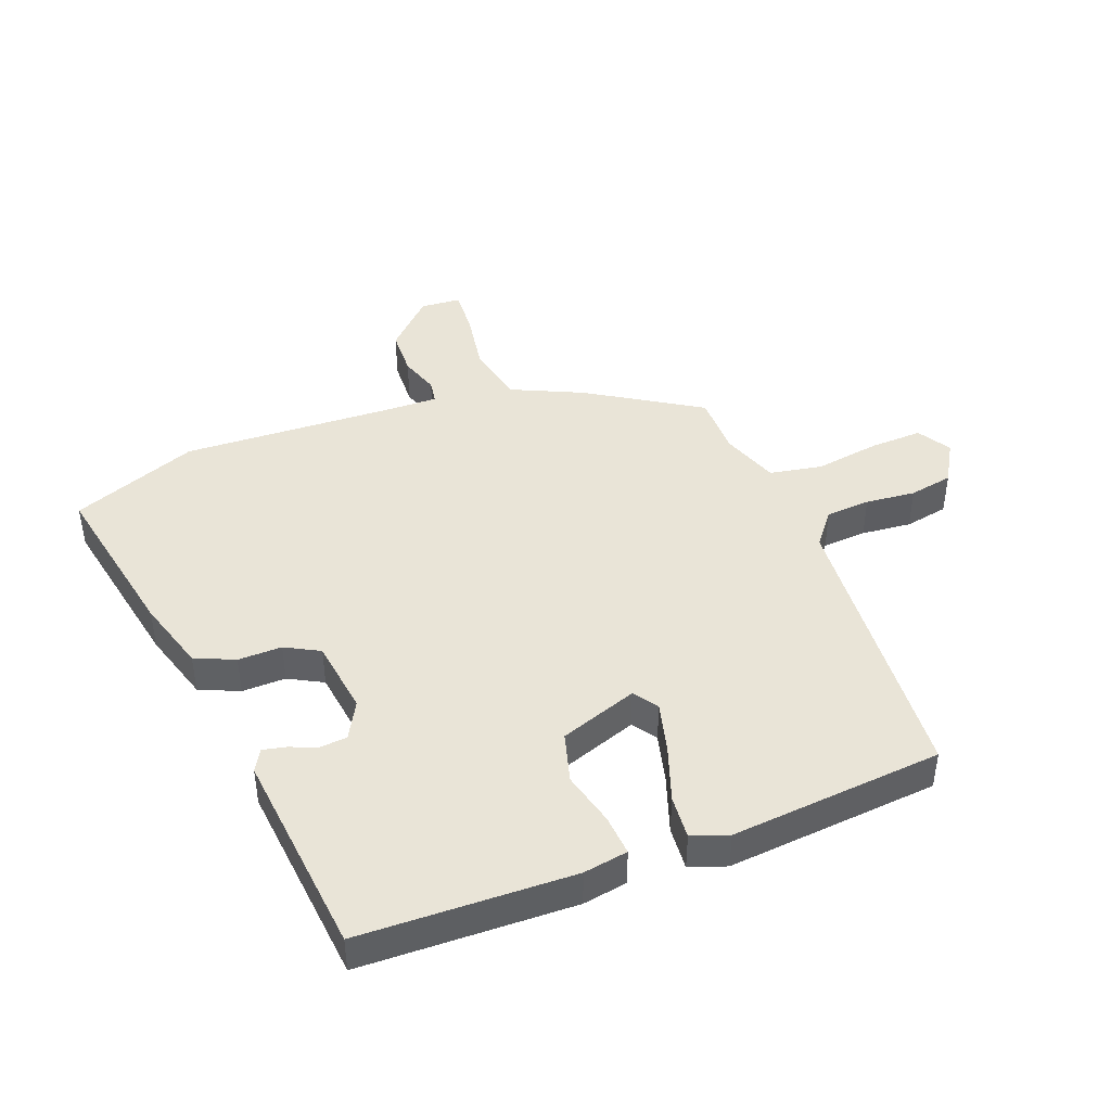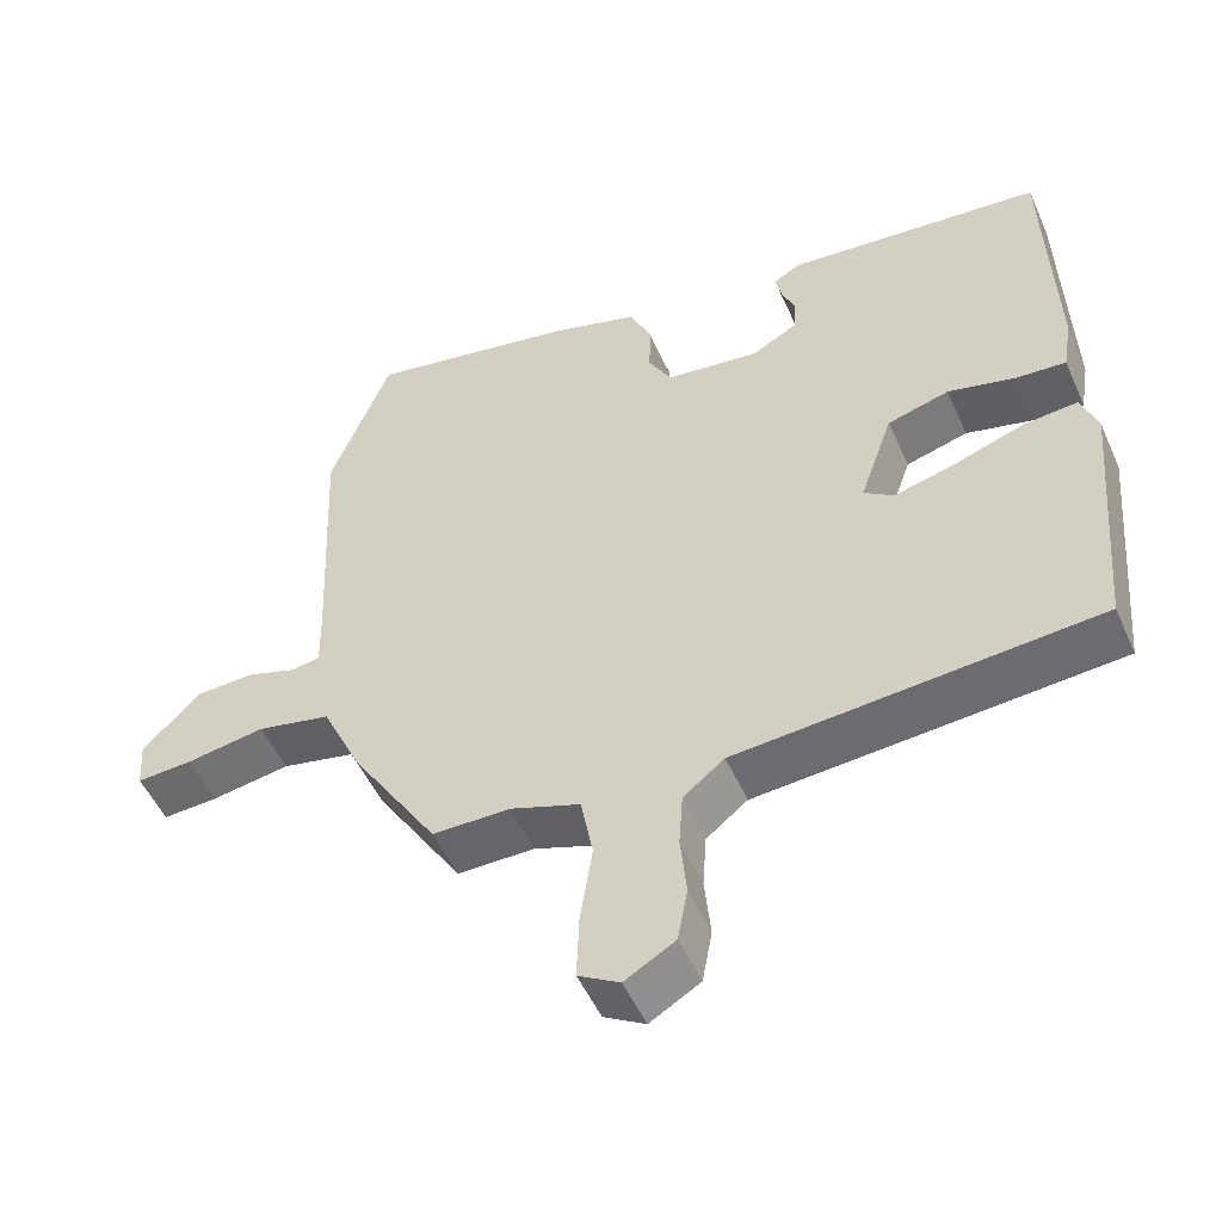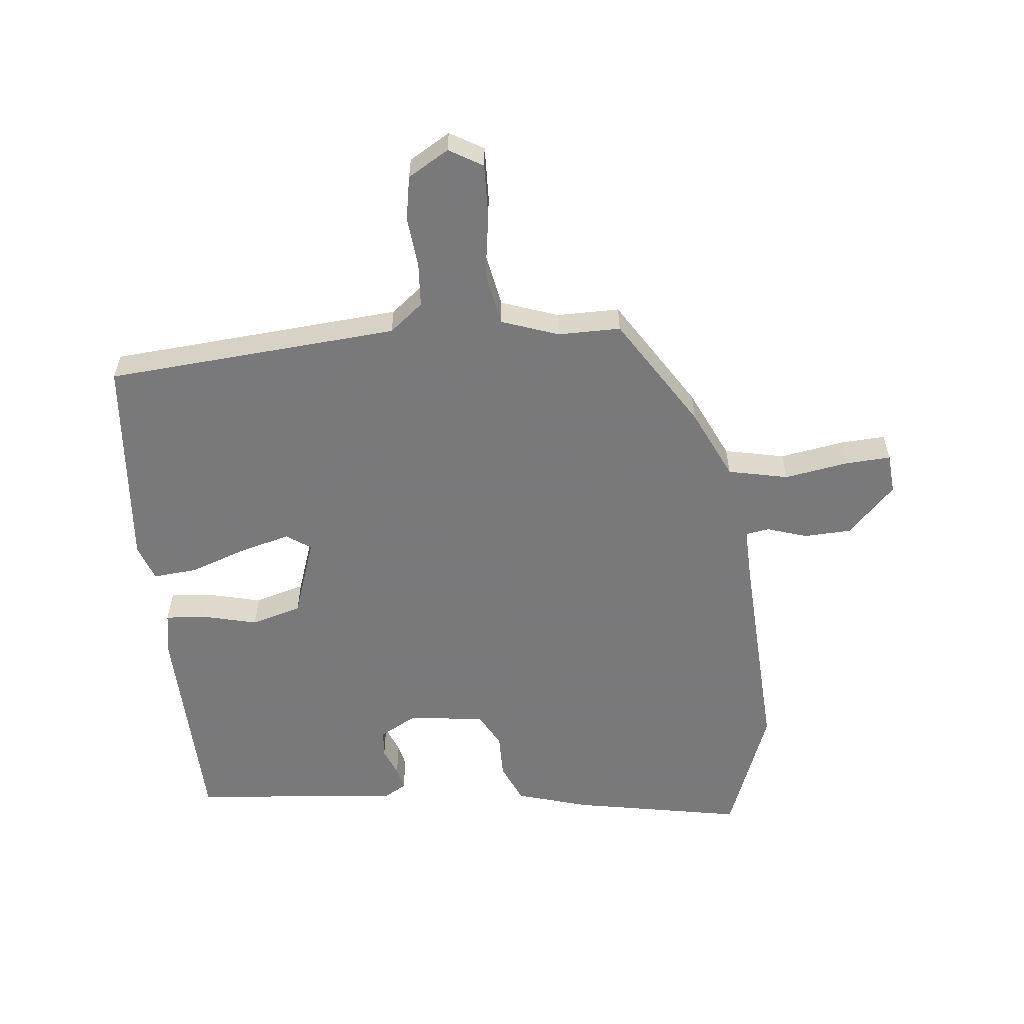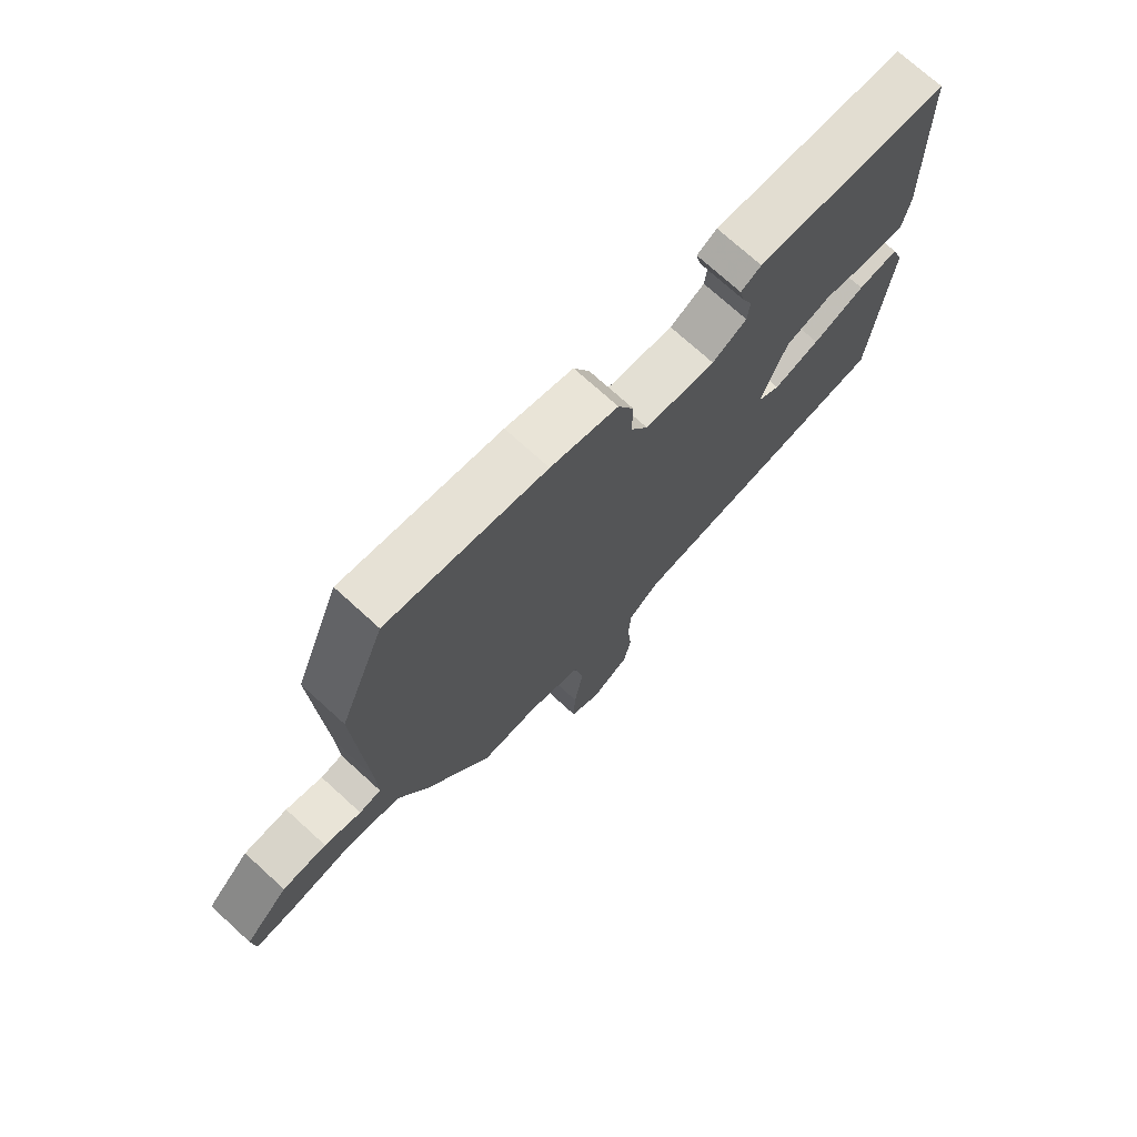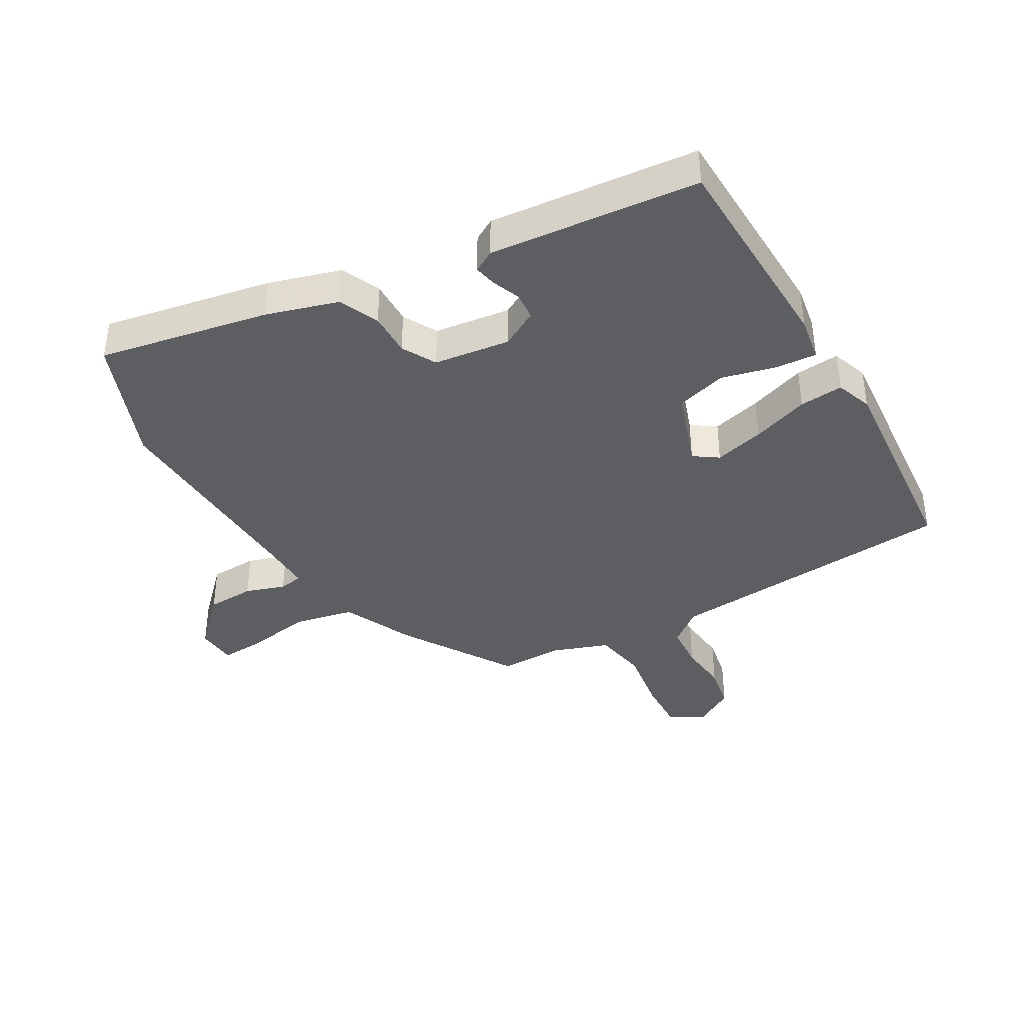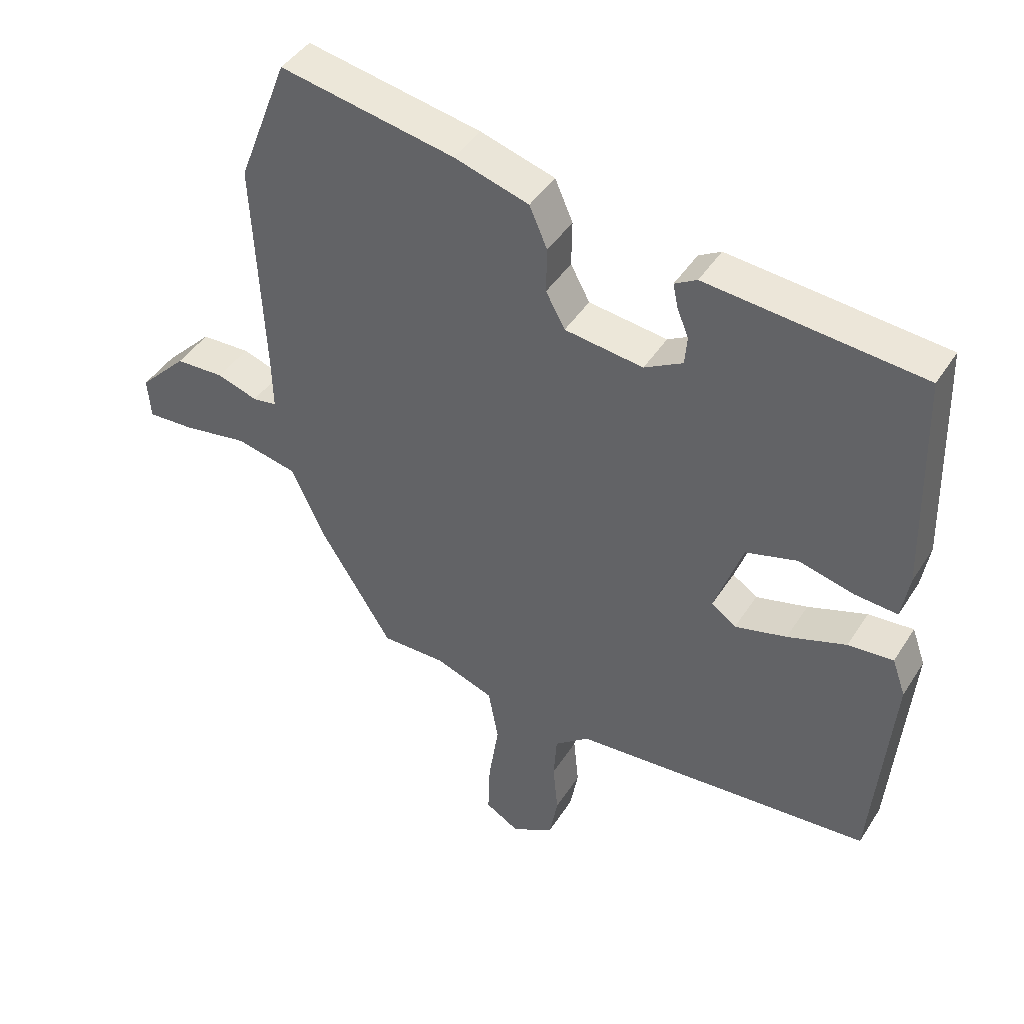
<metadata>
{"format":"obj","ext":"obj","renderer":"f3d","projection":"perspective","resolution":1024,"background":"white","views":[{"elev":43.5,"azim":68.9,"up":"+Y"},{"elev":-51.7,"azim":23.7,"up":"+Z"},{"elev":-57.8,"azim":-174.0,"up":"+Y"},{"elev":73.3,"azim":-47.7,"up":"+Z"},{"elev":-39.4,"azim":30.0,"up":"+Y"},{"elev":43.3,"azim":30.2,"up":"+Z"}]}
</metadata>
<code>
v 0.509 0.07 0.426
v 0.519 0.07 0.081
v 0.507 0.07 0.009
v 0.441 0.07 0.014
v 0.353 0.07 0.036
v 0.272 0.07 0.013
v 0.228 0.07 -0.113
v 0.267 0.07 -0.14
v 0.348 0.07 -0.119
v 0.44 0.07 -0.087
v 0.511 0.07 -0.081
v 0.532 0.07 -0.14
v 0.502 0.07 -0.484
v 0.03 0.07 -0.52
v -0.024 0.07 -0.563
v -0.029 0.07 -0.635
v -0.021 0.07 -0.716
v -0.034 0.07 -0.787
v -0.1 0.07 -0.826
v -0.154 0.07 -0.794
v -0.151 0.07 -0.708
v -0.135 0.07 -0.604
v -0.151 0.07 -0.518
v -0.243 0.07 -0.485
v -0.344 0.07 -0.485
v -0.457 0.07 -0.305
v -0.51 0.07 -0.191
v -0.607 0.07 -0.17
v -0.71 0.07 -0.187
v -0.783 0.07 -0.191
v -0.788 0.07 -0.126
v -0.712 0.07 -0.049
v -0.635 0.07 -0.046
v -0.571 0.07 -0.067
v -0.533 0.07 -0.061
v -0.535 0.07 0.024
v -0.551 0.07 0.368
v -0.472 0.07 0.572
v -0.198 0.07 0.52
v -0.081 0.07 0.485
v -0.053 0.07 0.421
v -0.054 0.07 0.35
v -0.024 0.07 0.295
v 0.099 0.07 0.279
v 0.159 0.07 0.312
v 0.163 0.07 0.356
v 0.145 0.07 0.401
v 0.137 0.07 0.438
v 0.172 0.07 0.458
v 0.509 0 0.426
v 0.519 0 0.081
v 0.507 0 0.009
v 0.441 0 0.014
v 0.353 0 0.036
v 0.272 0 0.013
v 0.228 0 -0.113
v 0.267 0 -0.14
v 0.348 0 -0.119
v 0.44 0 -0.087
v 0.511 0 -0.081
v 0.532 0 -0.14
v 0.502 0 -0.484
v 0.03 0 -0.52
v -0.024 0 -0.563
v -0.029 0 -0.635
v -0.021 0 -0.716
v -0.034 0 -0.787
v -0.1 0 -0.826
v -0.154 0 -0.794
v -0.151 0 -0.708
v -0.135 0 -0.604
v -0.151 0 -0.518
v -0.243 0 -0.485
v -0.344 0 -0.485
v -0.457 0 -0.305
v -0.51 0 -0.191
v -0.607 0 -0.17
v -0.71 0 -0.187
v -0.783 0 -0.191
v -0.788 0 -0.126
v -0.712 0 -0.049
v -0.635 0 -0.046
v -0.571 0 -0.067
v -0.533 0 -0.061
v -0.535 0 0.024
v -0.551 0 0.368
v -0.472 0 0.572
v -0.198 0 0.52
v -0.081 0 0.485
v -0.053 0 0.421
v -0.054 0 0.35
v -0.024 0 0.295
v 0.099 0 0.279
v 0.159 0 0.312
v 0.163 0 0.356
v 0.145 0 0.401
v 0.137 0 0.438
v 0.172 0 0.458
f 3 4 5
f 2 3 5
f 1 2 5
f 49 1 5
f 48 49 5
f 47 48 5
f 46 47 5
f 45 46 5 6
f 44 45 6 7
f 43 44 7
f 40 41 42
f 39 40 42
f 38 39 42
f 37 38 42
f 36 37 42
f 35 36 42 43
f 32 33 34
f 31 32 34
f 30 31 34
f 29 30 34
f 28 29 34
f 27 28 34 35
f 35 43 7
f 27 35 7
f 26 27 7
f 25 26 7
f 24 25 7
f 20 21 22
f 19 20 22
f 18 19 22
f 17 18 22
f 16 17 22
f 15 16 22 23
f 24 7 8
f 23 24 8
f 15 23 8
f 14 15 8
f 12 13 14
f 11 12 14
f 10 11 14
f 9 10 14
f 8 9 14
f 54 53 52
f 54 52 51
f 54 51 50
f 54 50 98
f 54 98 97
f 54 97 96
f 54 96 95
f 55 54 95 94
f 56 55 94 93
f 56 93 92
f 91 90 89
f 91 89 88
f 91 88 87
f 91 87 86
f 91 86 85
f 92 91 85 84
f 83 82 81
f 83 81 80
f 83 80 79
f 83 79 78
f 83 78 77
f 84 83 77 76
f 56 92 84
f 56 84 76
f 56 76 75
f 56 75 74
f 56 74 73
f 71 70 69
f 71 69 68
f 71 68 67
f 71 67 66
f 71 66 65
f 72 71 65 64
f 57 56 73
f 57 73 72
f 57 72 64
f 57 64 63
f 63 62 61
f 63 61 60
f 63 60 59
f 63 59 58
f 63 58 57
f 1 50 51 2
f 2 51 52 3
f 3 52 53 4
f 4 53 54 5
f 5 54 55 6
f 6 55 56 7
f 7 56 57 8
f 8 57 58 9
f 9 58 59 10
f 10 59 60 11
f 11 60 61 12
f 12 61 62 13
f 13 62 63 14
f 14 63 64 15
f 15 64 65 16
f 16 65 66 17
f 17 66 67 18
f 18 67 68 19
f 19 68 69 20
f 20 69 70 21
f 21 70 71 22
f 22 71 72 23
f 23 72 73 24
f 24 73 74 25
f 25 74 75 26
f 26 75 76 27
f 27 76 77 28
f 28 77 78 29
f 29 78 79 30
f 30 79 80 31
f 31 80 81 32
f 32 81 82 33
f 33 82 83 34
f 34 83 84 35
f 35 84 85 36
f 36 85 86 37
f 37 86 87 38
f 38 87 88 39
f 39 88 89 40
f 40 89 90 41
f 41 90 91 42
f 42 91 92 43
f 43 92 93 44
f 44 93 94 45
f 45 94 95 46
f 46 95 96 47
f 47 96 97 48
f 48 97 98 49
f 49 98 50 1

</code>
